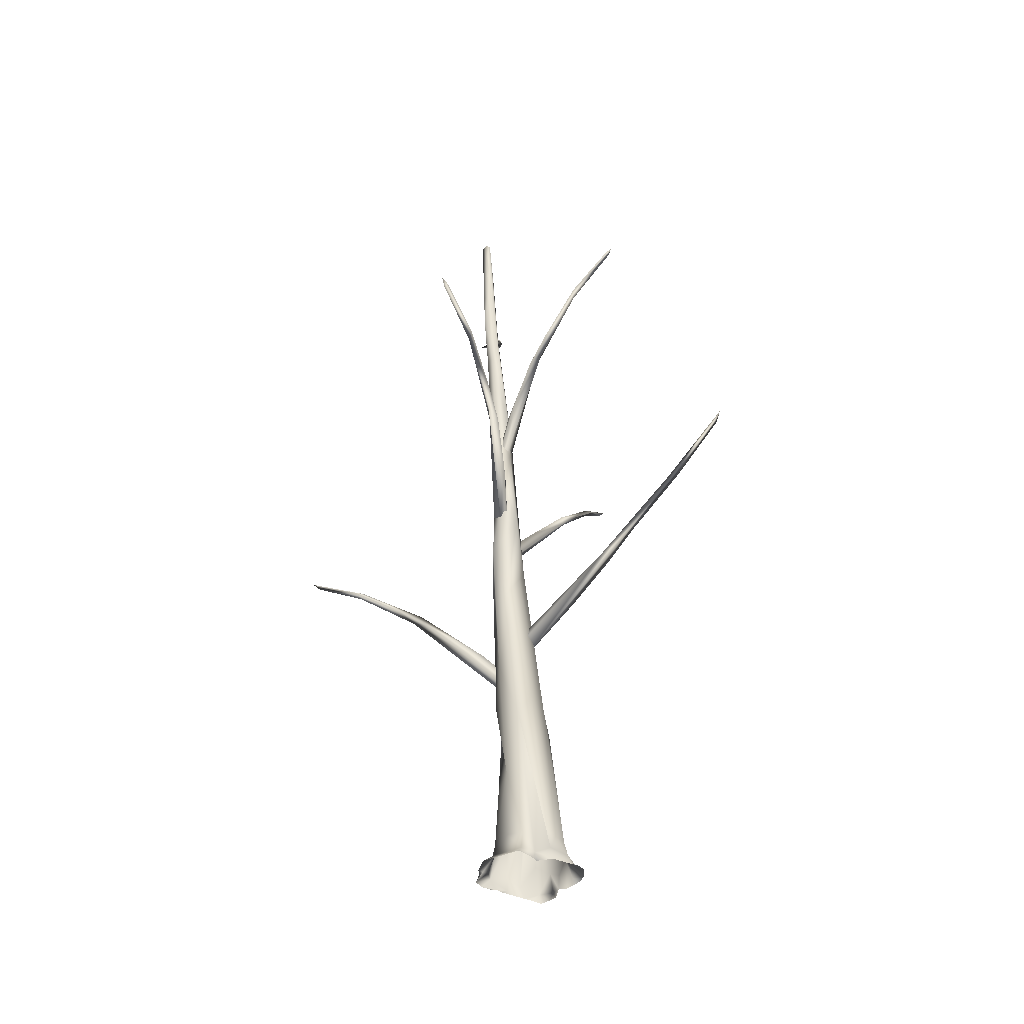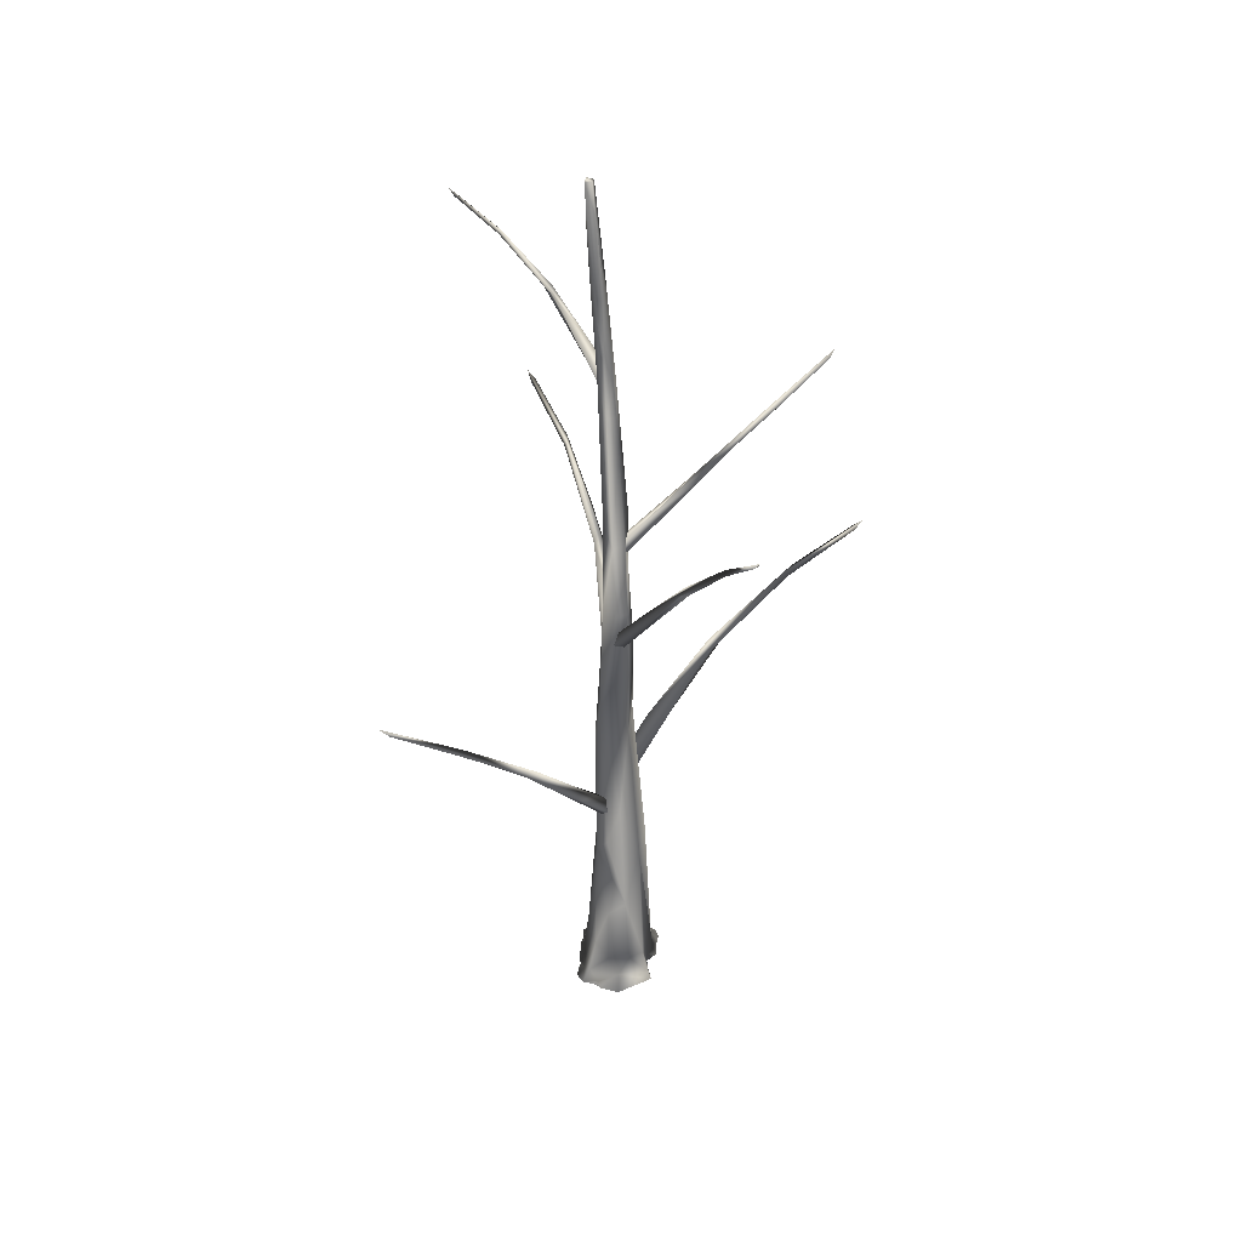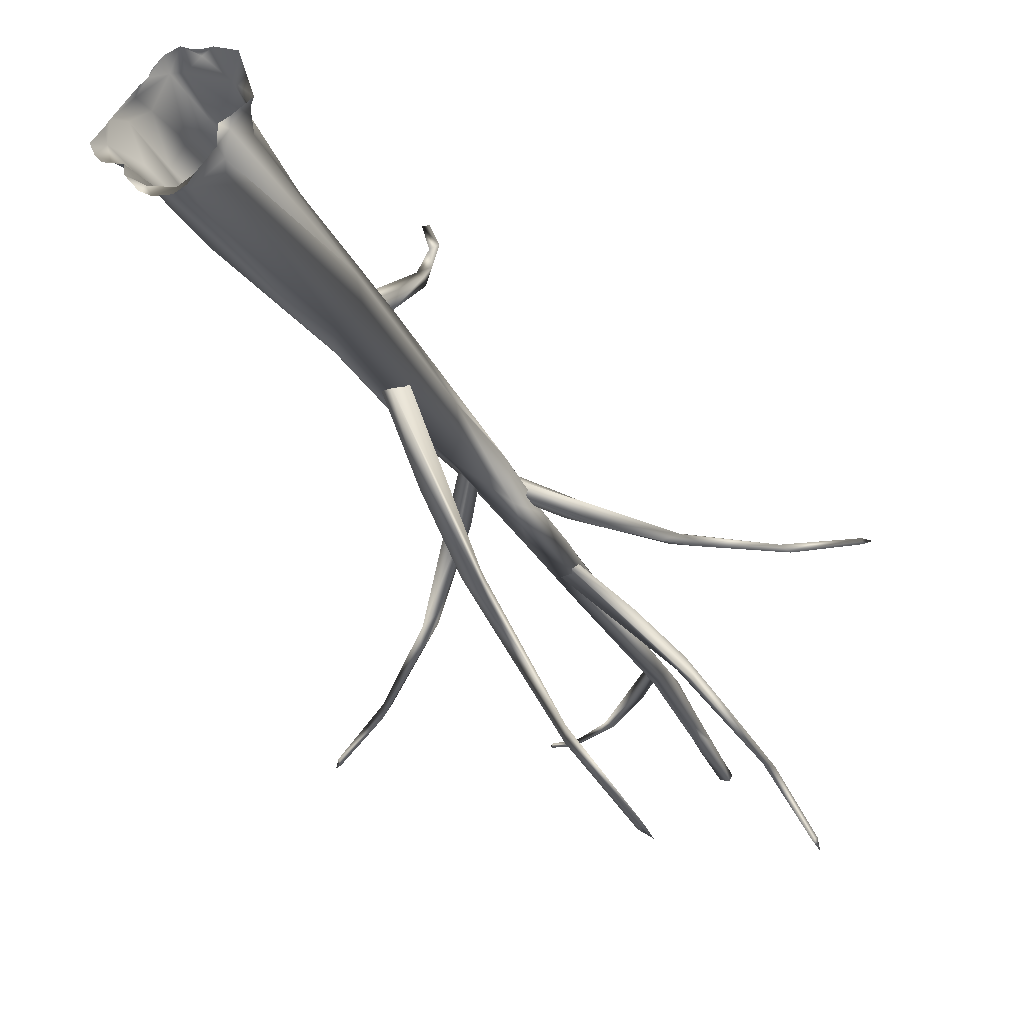
<metadata>
{"format":"obj","ext":"obj","renderer":"f3d","projection":"perspective","resolution":1024,"background":"white","views":[{"elev":-41.2,"azim":101.3,"up":"+Y"},{"elev":37.1,"azim":44.4,"up":"+Y"},{"elev":-33.5,"azim":22.0,"up":"+Z"}]}
</metadata>
<code>
o tree_8
v 0.4162 0.002044 0.01072
v 0.3025 -6e-05 -0.06996
v 0.2318 -0.000769 -0.1017
v 0.2354 0.000411 -0.2397
v 0.1212 0.00161 -0.3754
v 0.09084 0 -0.4274
v 0.01632 0 -0.4673
v -0.09561 0.000629 -0.4453
v -0.1709 -0.003576 -0.3921
v -0.2533 -0.00603 -0.272
v -0.2609 -0.000443 -0.1991
v -0.3861 -0.006475 -0.1516
v -0.4303 0 -0.09145
v -0.4624 -0.005913 -0.007722
v -0.3899 -0.003942 0.07032
v -0.365 0.001046 0.1145
v -0.2185 -0.000497 0.2802
v -0.1704 -0.000548 0.3188
v -0.1503 -0.002962 0.365
v -0.09289 -0 0.437
v -0.001007 -0.004296 0.4617
v 0.04574 -0 0.4352
v 0.1173 -0 0.409
v 0.1797 -0 0.4036
v 0.3197 -0.002047 0.3308
v 0.01474 0.0247 -0.4082
v -0.1553 0.03282 -0.3372
v -0.3519 0.02488 -0.1361
v -0.3898 0.03804 -0.006688
v -0.2503 0.03226 0.2443
v -0.08037 0.05039 0.356
v 0.1102 0.01812 0.3804
v 0.3732 0.05386 0
v 0.2621 0.06633 -0.0923
v 0.2259 0.06354 -0.143
v 0.2176 0.1187 -0.2194
v -0.2331 0.1145 -0.2101
v -0.3029 0.07593 0.1421
v -0.007835 0.07519 0.3588
v 0.2379 0.09678 0.2451
v 0.03879 0.1339 -0.3354
v -0.2843 0.1716 -0.1241
v -0.2171 0.1416 0.2356
v -0.1235 0.2011 -0.2839
v -0.2997 0.255 0.006374
v 0.1357 0.2495 0.2699
v 0.2664 0.2583 0.1383
v 0.2994 0.2495 -0.000618
v 0.2318 0.3954 -0.1595
v 0.1559 0.2619 -0.253
v -0.001799 0.2894 -0.2973
v -0.01059 0.3636 0.2818
v -0.1821 0.7724 -0.1734
v -0.2593 0.4369 0.1122
v -0.1606 0.4146 0.2319
v 0.1282 1.58 -0.1585
v -0.01244 1.353 -0.1855
v -0.2028 1.118 0.002364
v 0.1119 0.762 0.2488
v 0.2322 0.8926 0.1513
v -0.112 1.597 0.159
v -0.01711 1.464 0.2493
v 0.2865 1.467 0.03937
v 0.2449 1.672 -0.07273
v 0.1279 1.636 0.269
v -0.02071 1.88 -0.09309
v -0.09843 2.045 0.03274
v 0.2351 2.03 0.2218
v 0.2024 3.051 0.04291
v 0.08913 3.185 0.0196
v -0.02217 2.929 0.0415
v -0.07623 2.771 0.1418
v -0.02645 2.712 0.2538
v 0.09426 3.131 0.3157
v 0.2668 2.524 0.1153
v 0.2254 3.433 0.2885
v 0.2571 2.863 0.1481
v 0.03054 3.535 0.1205
v 0.02427 3.489 0.2397
v 0.2263 3.783 0.06069
v 0.2942 3.515 0.1744
v 0.2832 4.115 0.1794
v 0.1137 4.313 0.0948
v 0.05561 4.383 0.1992
v 0.1057 4.15 0.2824
v 0.2222 4.101 0.2803
v 0.2832 4.482 0.2108
v 0.2239 4.609 0.1237
v 0.1373 4.979 0.3085
v 0.2325 4.774 0.3046
v 0.2812 4.806 0.2141
v 0.1358 4.952 0.1346
v 0.2455 5.096 0.1455
v 0.1069 5.148 0.2332
v 0.2772 5.681 0.2761
v 0.1644 6.324 0.2664
v 0.2347 6.257 0.2587
v 0.163 6.32 0.3868
v 0.2301 5.986 0.3607
v 0.2687 5.986 0.2928
v 0.1379 6.591 0.3454
v 0.2419 6.571 0.3967
v 0.2708 6.272 0.325
v 0.1883 7.146 0.3211
v 0.1137 7.369 0.3377
v 0.128 7.171 0.4212
v 0.191 7.379 0.3878
v 0.1747 7.642 0.4009
v 0.07252 7.905 0.3921
v 0.1959 7 0.3109
v 0.1099 7 0.3673
v 0.1316 7 0.3126
v 0.2037 7 0.4163
v 0.1079 1.902 0.05932
v 0.01315 1.913 0.05283
v -0.0237 1.872 0.1314
v 0.06516 1.836 0.1845
v 0.1313 1.854 0.1421
v 0.1451 2.323 0.5842
v 0.1322 2.265 0.4004
v 0.01305 2.75 0.9345
v 0.06791 2.848 0.9983
v 0.02222 2.824 1.092
v 0.1194 2.714 0.9581
v 0.04767 2.981 1.237
v -0.1067 3.37 1.64
v -0.1263 3.326 1.668
v -0.08699 3.387 1.736
v -0.3014 3.721 2.195
v -0.3644 3.786 2.247
v -0.3446 3.704 2.184
v 0.1855 3.433 0.1577
v 0.1464 3.446 0.2332
v 0.06589 3.416 0.224
v 0.06472 3.384 0.1308
v 0.1298 3.395 0.1005
v -0.1633 3.844 -0.1204
v -0.03418 3.78 -0.0231
v -0.4591 4.256 -0.1861
v -0.474 4.346 -0.2583
v -0.569 4.332 -0.2681
v -0.4295 4.22 -0.2786
v -0.6546 4.481 -0.3562
v -1.004 4.863 -0.4299
v -1.038 4.826 -0.4285
v -1.066 4.884 -0.4907
v -1.491 5.223 -0.5453
v -1.556 5.287 -0.5219
v -1.505 5.209 -0.5071
v 0.2201 6.253 0.2821
v 0.2331 6.263 0.3402
v 0.1858 6.241 0.3715
v 0.1433 6.219 0.322
v 0.1645 6.227 0.2765
v -0.09205 6.541 0.29
v 0.02098 6.496 0.284
v -0.2802 6.829 0.3878
v -0.3207 6.892 0.3557
v -0.3761 6.882 0.3933
v -0.306 6.804 0.3249
v -0.4616 6.987 0.3845
v -0.6821 7.254 0.5022
v -0.6999 7.229 0.5185
v -0.743 7.269 0.4977
v -0.9954 7.506 0.6597
v -1.019 7.551 0.7012
v -0.9854 7.497 0.6862
v 0.1611 4.686 0.2612
v 0.1045 4.698 0.2086
v 0.132 4.671 0.1404
v 0.2138 4.641 0.1619
v 0.2247 4.652 0.2262
v 0.4889 5.06 0.02279
v 0.3725 5.002 0.1124
v 0.6179 5.434 -0.2204
v 0.6848 5.516 -0.216
v 0.7163 5.503 -0.2969
v 0.6918 5.401 -0.1722
v 0.8141 5.638 -0.3505
v 0.9631 5.986 -0.6387
v 0.9701 5.952 -0.6692
v 1.031 6.005 -0.6787
v 1.182 6.312 -1.038
v 1.177 6.371 -1.1
v 1.152 6.3 -1.059
v 0.1391 3.817 0.1742
v 0.134 3.829 0.2531
v 0.2026 3.801 0.2844
v 0.2482 3.771 0.2107
v 0.2109 3.781 0.1553
v 0.5505 4.199 0.1199
v 0.4009 4.14 0.1355
v 0.8178 4.582 0.2094
v 0.8643 4.666 0.1589
v 0.9448 4.653 0.1968
v 0.8386 4.549 0.1215
v 1.055 4.792 0.1676
v 1.369 5.148 0.2764
v 1.396 5.113 0.2941
v 1.448 5.167 0.2579
v 1.813 5.482 0.4183
v 1.853 5.542 0.4679
v 1.805 5.469 0.4552
v 0.04423 2.341 0.08043
v 0.1367 2.352 0.1022
v 0.1858 2.311 0.03066
v 0.1067 2.275 -0.03617
v 0.03458 2.294 -0.005004
v 0.09265 2.763 -0.4435
v 0.07562 2.705 -0.2601
v 0.2798 3.19 -0.7678
v 0.236 3.288 -0.8396
v 0.2963 3.263 -0.9249
v 0.1787 3.153 -0.8083
v 0.2946 3.42 -1.072
v 0.5124 3.809 -1.444
v 0.5363 3.765 -1.469
v 0.5085 3.826 -1.542
v 0.7945 4.16 -1.961
v 0.8651 4.225 -2.002
v 0.8354 4.144 -1.943
v 0.07512 7.509 0.3945
v 0.1232 7.903 0.4576
v 0.1353 7.907 0.3746
v 0.1583 7.905 0.414
v 0.2183 7 0.3663
v 0.1351 7 0.4143
f 41 36 5
f 98 99 102
f 14 15 29
f 11 37 10
f 95 100 99 90
f 33 48 47 40
f 29 15 16
f 41 26 27 44
f 16 17 30
f 17 18 30
f 8 27 26 7
f 10 37 44 27
f 45 29 16 38
f 24 25 40 32
f 68 76 74 65
f 88 83 92 93
f 31 43 30 18
f 29 45 42 28
f 88 93 91 87
f 34 35 36
f 103 100 97 110 226
f 110 104 107 226
f 31 52 55 43
f 42 37 11 28
f 44 37 42
f 49 36 50
f 94 101 96 92
f 9 10 27 8
f 101 98 227 111
f 227 106 222 111
f 67 61 72
f 105 109 224 104
f 58 61 67 53
f 78 79 84
f 50 56 64 49
f 94 84 85 89
f 58 53 42 45
f 62 59 60 65
f 96 101 111 112
f 111 222 105 112
f 90 87 91
f 38 54 58 45
f 108 225 223 113 226 107
f 80 82 81
f 91 93 95
f 50 36 41 51
f 100 95 93 97
f 73 74 79 72
f 48 63 60 47
f 3 35 34
f 94 89 98 101
f 44 53 57 51
f 84 94 92 83
f 97 93 92 96
f 227 98 102 113
f 223 106 227 113
f 39 46 52 31
f 52 46 59 62
f 4 36 35 3
f 108 224 225
f 2 3 34
f 70 83 80 69
f 40 46 39 32
f 66 57 53 67
f 73 72 61 62
f 23 24 32
f 33 1 2 34
f 16 30 43 38
f 21 22 32 39
f 78 71 72 79
f 85 84 79 74
f 70 56 66 71
f 54 38 43 55
f 71 78 70
f 63 48 34 36 49 64
f 61 58 54 55
f 40 47 46
f 86 85 74 76
f 57 66 56
f 71 66 67 72
f 1 33 40 25
f 62 61 55 52
f 106 223 109 222
f 74 73 62 65
f 69 64 56 70
f 65 60 68
f 75 63 64 69
f 87 90 86 82
f 23 32 22
f 99 98 89 90
f 109 105 222
f 95 90 91
f 82 86 76 81
f 5 26 41
f 36 4 5
f 88 80 83
f 90 89 85 86
f 104 224 108 107
f 51 41 44
f 29 28 13 14
f 83 70 78 84
f 103 102 99 100
f 88 87 82 80
f 56 50 51 57
f 76 77 81
f 77 76 68 75
f 97 96 112 110
f 105 104 110 112
f 26 5 6 7
f 60 59 46 47
f 21 39 31 20
f 33 34 48
f 53 44 42
f 68 60 63 75
f 77 75 69 80 81
f 109 223 225 224
f 18 19 20 31
f 12 13 28 11
f 126 128 125 122
f 129 130 131
f 121 127 126 122
f 117 123 121 116
f 115 116 121
f 121 123 127
f 120 114 115 121
f 120 119 118 114
f 120 122 124 119
f 125 124 122
f 125 128 127 123
f 122 120 121
f 127 131 130 126
f 126 130 129 128
f 123 124 125
f 131 127 128 129
f 119 124 123 117 118
f 144 146 143 140
f 147 148 149
f 139 145 144 140
f 135 141 139 134
f 133 134 139
f 139 141 145
f 138 132 133 139
f 138 137 136 132
f 138 140 142 137
f 143 142 140
f 143 146 145 141
f 140 138 139
f 145 149 148 144
f 144 148 147 146
f 141 142 143
f 149 145 146 147
f 137 142 141 135 136
f 162 164 161 158
f 165 166 167
f 157 163 162 158
f 153 159 157 152
f 151 152 157
f 157 159 163
f 156 150 151 157
f 156 155 154 150
f 156 158 160 155
f 161 160 158
f 161 164 163 159
f 158 156 157
f 163 167 166 162
f 162 166 165 164
f 159 160 161
f 167 163 164 165
f 155 160 159 153 154
f 180 182 179 176
f 183 184 185
f 175 181 180 176
f 171 177 175 170
f 169 170 175
f 175 177 181
f 174 168 169 175
f 174 173 172 168
f 174 176 178 173
f 179 178 176
f 179 182 181 177
f 176 174 175
f 181 185 184 180
f 180 184 183 182
f 177 178 179
f 185 181 182 183
f 173 178 177 171 172
f 198 200 197 194
f 201 202 203
f 193 199 198 194
f 189 195 193 188
f 187 188 193
f 193 195 199
f 192 186 187 193
f 192 191 190 186
f 192 194 196 191
f 197 196 194
f 197 200 199 195
f 194 192 193
f 199 203 202 198
f 198 202 201 200
f 195 196 197
f 203 199 200 201
f 191 196 195 189 190
f 216 218 215 212
f 219 220 221
f 211 217 216 212
f 207 213 211 206
f 205 206 211
f 211 213 217
f 210 204 205 211
f 210 209 208 204
f 210 212 214 209
f 215 214 212
f 215 218 217 213
f 212 210 211
f 217 221 220 216
f 216 220 219 218
f 213 214 215
f 221 217 218 219
f 209 214 213 207 208
f 226 113 102 103

</code>
